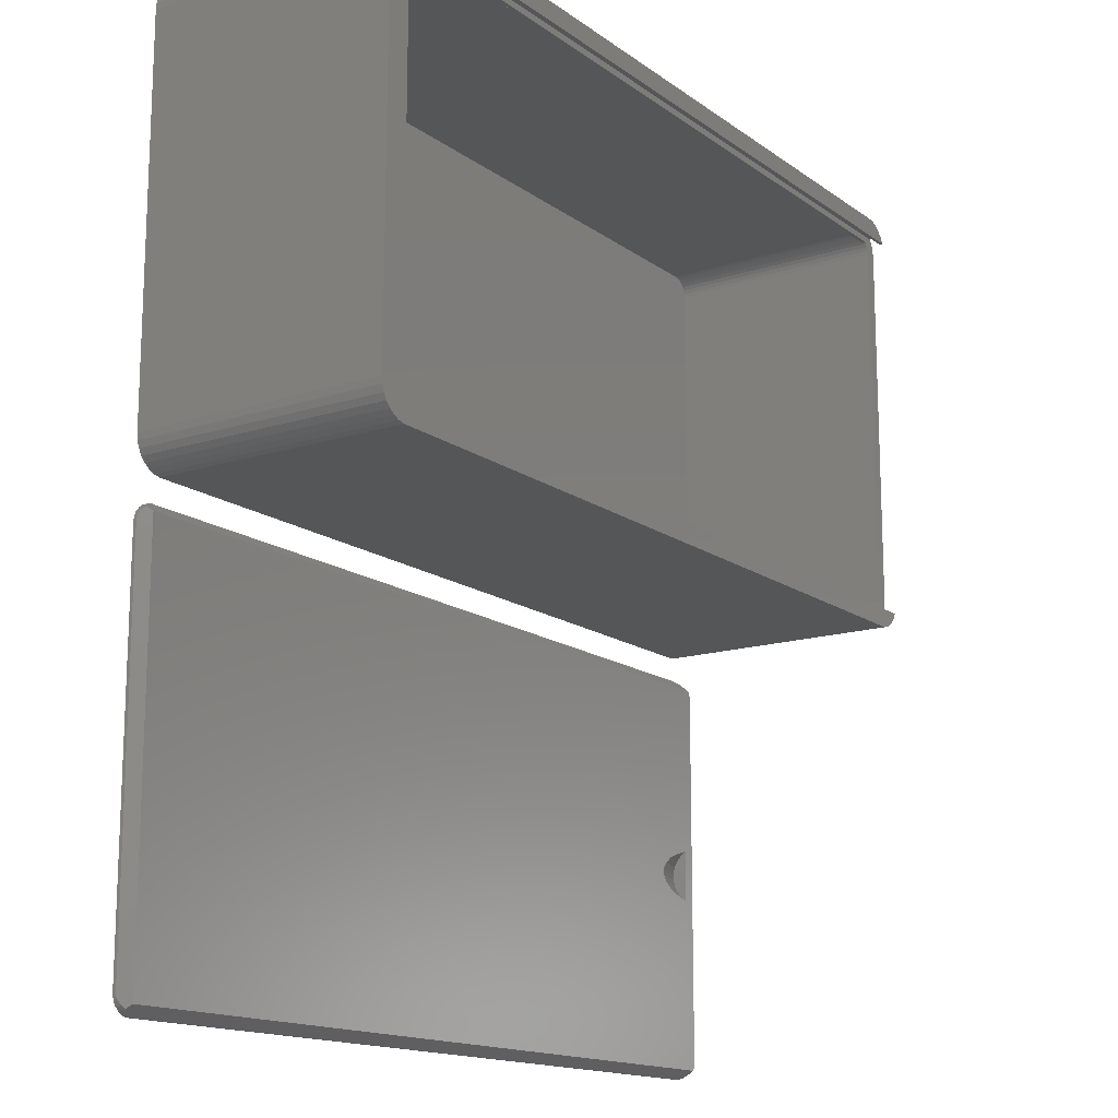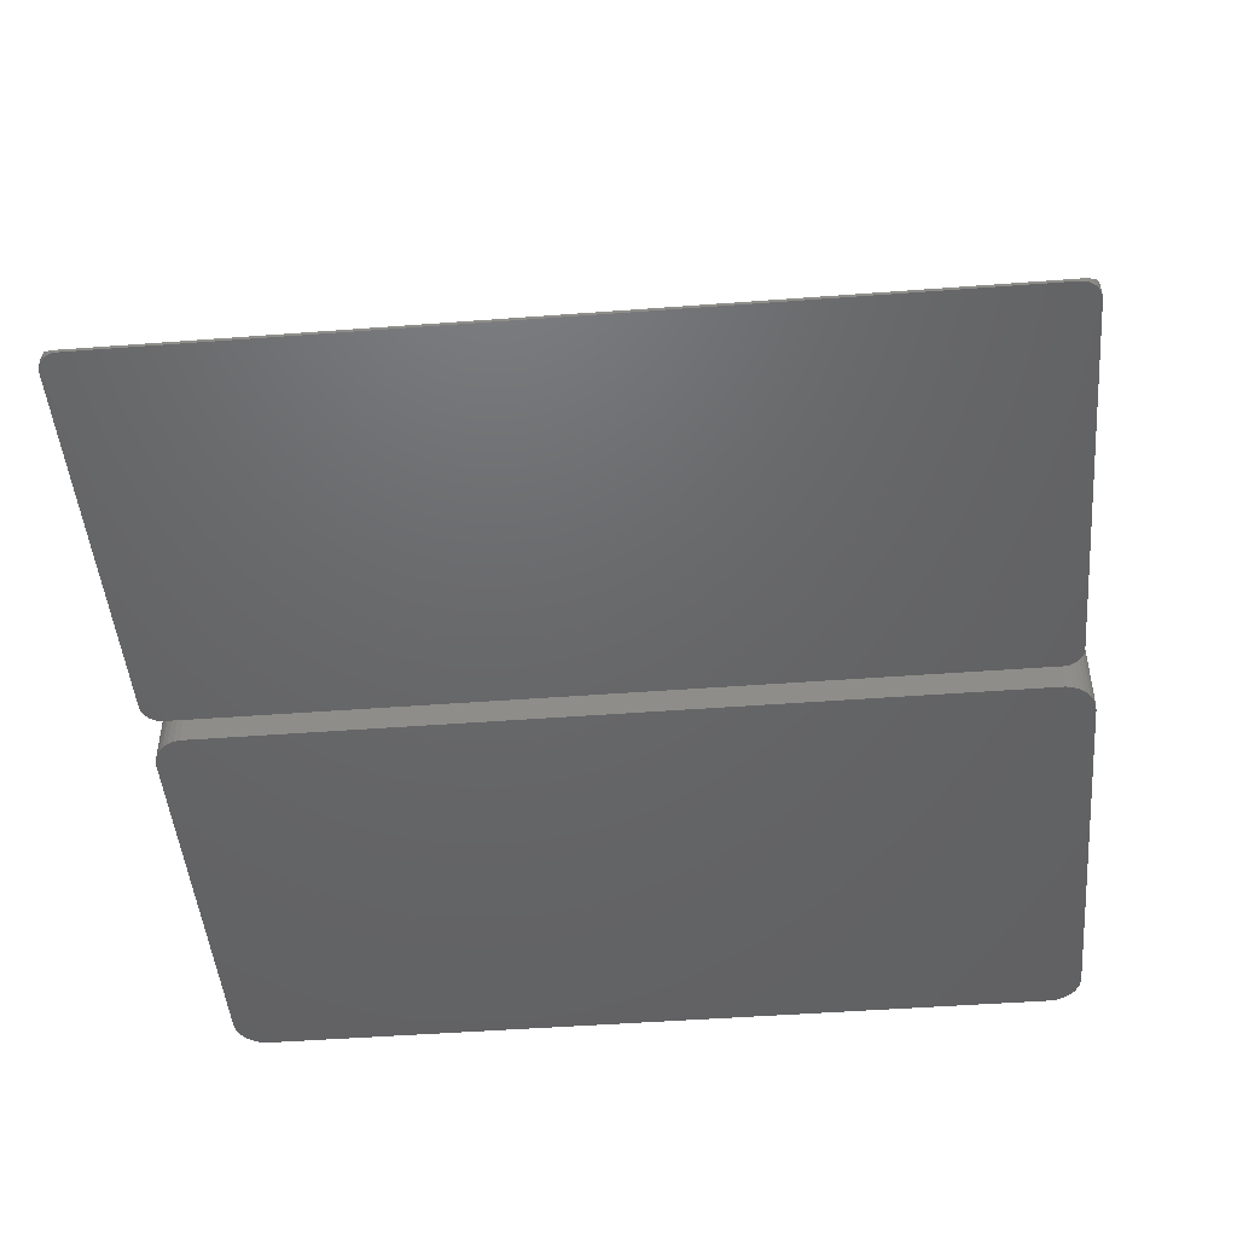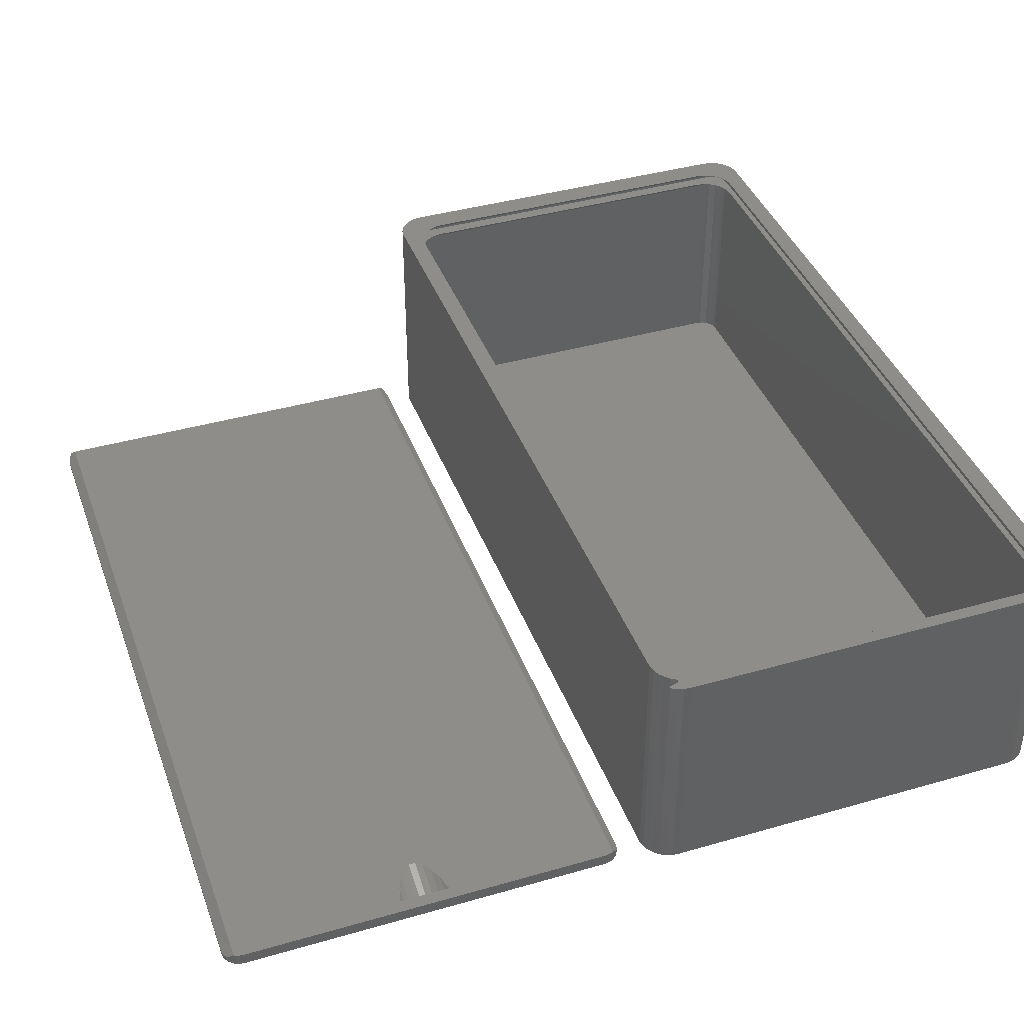
<metadata>
{"format":"stl","ext":"stl","renderer":"f3d","projection":"perspective","resolution":1024,"background":"white","views":[{"elev":-15.2,"azim":-55.8,"up":"+Y"},{"elev":-47.1,"azim":4.9,"up":"+Z"},{"elev":40.4,"azim":70.6,"up":"+Z"}]}
</metadata>
<code>
# stl→obj: 346 verts, 690 faces
v 130.5 0.02739 0
v 135 5 0
v 134.9 3.96 0
v 135 65 0
v 134.6 2.966 0
v 130.5 69.97 0
v 134 2.061 0
v 134.9 66.04 0
v 133.3 1.284 0
v 134.6 67.03 0
v 132.5 0.6699 0
v 134 67.94 0
v 131.5 0.2447 0
v 133.3 68.72 0
v 132.5 69.33 0
v 131.5 69.76 0
v 4.477 0.02739 0
v 4.477 69.97 0
v 0 5 0
v 3.455 0.2447 0
v 0 65 0
v 3.455 69.76 0
v 2.5 0.6699 0
v 1.654 1.284 0
v 0.9549 2.061 0
v 2.5 69.33 0
v 0.4323 2.966 0
v 1.654 68.72 0
v 0.1093 3.96 0
v 0.9549 67.94 0
v 0.4323 67.03 0
v 0.1093 66.04 0
v 130.5 0.02739 40
v 4.477 0.02739 40
v 0 65 40
v 0 5 40
v 0.1093 3.96 40
v 1.654 68.72 40
v 0.9549 67.94 40
v 130.5 69.97 40
v 131.5 69.76 40
v 4.477 69.97 40
v 135 5 38
v 135 65 38
v 0.9549 2.061 40
v 1.654 1.284 40
v 134.9 66.04 38
v 132.9 65.62 38
v 133 65 38
v 134 67.94 38
v 132.7 66.22 38
v 132.4 66.76 38
v 134 67.98 38
v 132.2 66.97 38
v 8.477 66.97 38
v 4.686 67.98 38
v 7.455 66.76 38
v 6.5 66.33 38
v 5.654 65.72 38
v 4.073 67.85 38
v 3.5 67.6 38
v 4.955 64.94 38
v 2.993 67.23 38
v 2.573 66.76 38
v 4.109 63.04 38
v 2 65 38
v 4 62 38
v 2.259 66.22 38
v 134.6 67.03 38
v 133 5 38
v 134.9 3.96 38
v 132.9 4.376 38
v 134.6 2.966 38
v 132.7 3.78 38
v 134 2.061 38
v 132.4 3.237 38
v 134 2.016 38
v 132.2 3.027 38
v 8.477 3.027 38
v 4.686 2.016 38
v 7.455 3.245 38
v 6.5 3.67 38
v 5.654 4.284 38
v 3.5 2.402 38
v 4.955 5.061 38
v 2.066 4.376 38
v 4.432 5.966 38
v 2 5 38
v 4.109 6.96 38
v 4.073 2.147 38
v 4 8 38
v 2.066 65.62 38
v 4.432 64.03 38
v 2.993 2.771 38
v 2.573 3.237 38
v 2.259 3.78 38
v 0.1093 66.04 40
v 3.455 69.76 40
v 2.5 0.6699 40
v 132.5 69.33 40
v 0.4323 2.966 40
v 0.4323 67.03 40
v 2.5 69.33 40
v 3.455 0.2447 40
v 131.5 0.2447 40
v 132.5 0.6699 40
v 133.3 68.72 40
v 134 67.98 38.42
v 134 67.94 38.46
v 134 67.94 40
v 133.3 1.284 40
v 134 2.061 38.46
v 134 2.061 40
v 134 2.016 38.42
v 130.3 2.016 2
v 4.686 2.016 36
v 130.3 2.016 36
v 4.686 2.016 2
v 130.9 2.147 36.55
v 130.3 2.016 36.42
v 130.9 2.147 2
v 2.066 4.376 36
v 2 5 2
v 2 5 36
v 2.066 4.376 2
v 2 5 36.4
v 133 5 2
v 133 65 2
v 132.9 65.62 2
v 4.686 67.98 2
v 130.3 67.98 36.42
v 4.686 67.98 36.42
v 130.3 67.98 2
v 132 67.23 2
v 131.5 67.6 36.8
v 131.5 67.6 2
v 132 67.23 37.17
v 132.7 66.22 2
v 132.4 66.76 2
v 3.5 67.6 2
v 4.073 67.85 36.55
v 3.5 67.6 36.8
v 4.073 67.85 2
v 130.9 67.85 2
v 130.9 67.85 36.55
v 132.2 66.97 37.43
v 131.5 2.402 2
v 131.5 2.402 36.8
v 132.4 3.237 2
v 132.7 3.78 2
v 132.9 4.376 2
v 4.073 2.147 36
v 4.073 2.147 2
v 2.993 2.771 36
v 2.573 3.237 2
v 2.573 3.237 36
v 2.993 2.771 2
v 3.5 2.402 2
v 3.5 2.402 36
v 2 65 2
v 2 65 36.4
v 132 2.771 2
v 2.993 67.23 2
v 2.573 66.76 2
v 2.259 66.22 2
v 2.066 65.62 2
v 2.259 3.78 2
v 2 65 36
v 2.066 65.62 36
v 132 2.771 37.17
v 132.2 3.027 37.43
v 2.259 3.78 36
v 2.573 66.76 36
v 2.993 67.23 36
v 2.993 67.23 37.17
v 2.259 66.22 36
v 4.073 67.85 38.55
v 3.5 67.6 38.8
v 4.686 67.98 38.42
v 4.686 2.016 38.42
v 4.073 2.147 38.55
v 2 5 38.4
v 2.066 4.376 38.47
v 2.993 67.23 39.17
v 2.993 2.771 39.17
v 2.573 3.237 38.97
v 2.887 2.887 39.29
v 2 65 38.4
v 2.066 65.62 38.47
v 4 8 40
v 3.6 3.6 40
v 4 62 40
v 4.109 6.96 40
v 4.432 5.966 40
v 4.955 5.061 40
v 5.654 4.284 40
v 6.5 3.67 40
v 6.657 3.6 40
v 6.5 66.33 40
v 3.6 66.4 40
v 6.657 66.4 40
v 5.654 65.72 40
v 4.955 64.94 40
v 4.432 64.03 40
v 4.109 63.04 40
v 2.573 66.76 38.97
v 2.887 67.11 39.29
v 2.259 66.22 38.66
v 3.5 2.402 38.8
v 2.259 3.78 38.66
v 7.455 66.76 39.64
v 134.6 66.97 39.43
v 8.477 66.97 39.43
v 134.6 67.03 39.37
v 134.6 3.027 39.43
v 134.6 2.966 39.37
v 7.455 3.245 39.64
v 8.477 3.027 39.43
v 134.6 66.97 40
v 134.6 67.03 40
v 8.477 66.97 40
v 7.455 66.76 40
v 134.6 3.027 40
v 134.6 2.966 40
v 8.477 3.027 40
v 7.455 3.245 40
v 4.686 2.016 36.42
v 4.073 2.147 36.55
v 2.066 4.376 36.47
v 2.993 2.771 37.17
v 2.573 3.237 36.97
v 2.887 2.887 37.29
v 2.066 65.62 36.47
v 3.6 3.6 38
v 6.657 3.6 38
v 3.6 66.4 38
v 6.657 66.4 38
v 2.573 66.76 36.97
v 2.887 67.11 37.29
v 2.259 66.22 36.66
v 3.5 2.402 36.8
v 2.259 3.78 36.66
v 7.455 66.76 37.64
v 8.477 66.97 37.43
v 8.477 3.027 37.43
v 7.455 3.245 37.64
v 130.7 -33.48 1.222
v 131 -40 2
v 131 -33.65 2
v 130.7 -40.17 1.222
v 131 -40.89 2
v 131 -40.87 1.961
v 130.9 -40.87 2
v 128.4 -40.17 2
v 131 -40.88 2
v 131 -32.77 2
v 131 -32.76 2
v 131 -32.78 1.961
v 130.9 -32.78 2
v 128.4 -33.48 2
v 131 -40.53 2
v 131 -40.08 2
v 131 -33.57 2
v 130.6 -39.33 0.6381
v 126.4 -39.33 2
v 131 -33.12 2
v 130.4 -37.35 0.02705
v 125 -38.37 2
v 130.4 -38.37 0.2337
v 124.3 -37.35 2
v 130.6 -34.33 0.6381
v 126.4 -34.33 2
v 130.4 -35.28 0.2337
v 130.4 -36.3 0.02705
v 124.3 -36.3 2
v 125 -35.28 2
v 130.3 -4.016 0
v 2.686 -4.016 0.5164
v 130.3 -4.016 0.5164
v 2.686 -4.016 0
v 2.073 -4.147 0
v 2.073 -4.147 0.6468
v 133 -7 2
v 132.9 -6.376 0
v 132.9 -6.376 2
v 133 -7 0
v 132.6 -5.5 2
v 133 -66.65 2
v 132.7 -5.78 2
v 1.5 -5.5 2
v 132.6 -68.15 2
v 132.9 -67.27 2
v 132.7 -67.87 2
v 1.5 -68.15 2
v -7.672e-15 -66.65 0
v -3.674e-16 -7 0.5
v -3.674e-16 -7 0
v -7.672e-15 -66.65 0.5
v 0.06556 -67.27 0
v 0.06556 -67.27 0.5656
v 2.686 -69.63 0
v 130.3 -69.63 0.5164
v 2.686 -69.63 0.5164
v 130.3 -69.63 0
v 0.9926 -68.88 0
v 1.5 -69.25 0.9019
v 0.9926 -68.88 1.271
v 1.5 -69.25 0
v 0.06556 -6.376 0
v 0.06556 -6.376 0.5656
v 131.5 -69.25 0
v 130.9 -69.5 0.6468
v 130.9 -69.5 0
v 131.5 -69.25 0.9019
v 2.073 -69.5 0
v 2.073 -69.5 0.6468
v 1.5 -4.402 0
v 1.5 -4.402 0.9019
v 0.2594 -5.78 0.7594
v 0.5729 -5.237 0
v 0.2594 -5.78 0
v 0.5729 -5.237 1.073
v 130.9 -4.147 0
v 130.9 -4.147 0.6468
v 132.4 -5.237 0
v 132 -4.771 1.271
v 132.4 -5.237 1.737
v 132 -4.771 0
v 131.5 -4.402 0.9019
v 131.5 -4.402 0
v 133 -66.65 0
v 132.9 -67.27 0
v 132.7 -67.87 0
v 132.4 -68.41 0
v 132 -68.88 0
v 132.7 -5.78 0
v 0.5729 -68.41 0
v 0.2594 -67.87 0
v 0.9926 -4.771 0
v 0.5729 -68.41 1.073
v 0.8874 -68.76 1.387
v 0.2594 -67.87 0.7594
v 132.4 -68.41 1.737
v 0.9926 -4.771 1.271
v 0.8874 -4.887 1.387
v 132 -68.88 1.271
f 1 2 3
f 2 1 4
f 1 3 5
f 6 4 1
f 1 5 7
f 4 6 8
f 1 7 9
f 8 6 10
f 1 9 11
f 10 6 12
f 1 11 13
f 12 6 14
f 14 6 15
f 15 6 16
f 17 6 1
f 17 18 6
f 19 17 20
f 17 19 18
f 18 21 22
f 19 20 23
f 19 23 24
f 18 19 21
f 19 24 25
f 22 21 26
f 19 25 27
f 26 21 28
f 19 27 29
f 28 21 30
f 30 21 31
f 31 21 32
f 17 33 34
f 33 17 1
f 19 35 21
f 35 19 36
f 29 36 19
f 36 29 37
f 30 38 28
f 38 30 39
f 16 40 41
f 40 16 6
f 6 42 40
f 42 6 18
f 43 4 44
f 4 43 2
f 24 45 25
f 45 24 46
f 47 48 49
f 50 51 48
f 50 52 51
f 53 54 52
f 53 55 54
f 56 55 53
f 56 57 55
f 56 58 57
f 56 59 58
f 60 59 56
f 61 59 60
f 59 61 62
f 63 62 61
f 64 62 63
f 65 66 67
f 68 62 64
f 49 44 47
f 44 49 43
f 48 47 69
f 70 43 49
f 48 69 50
f 43 70 71
f 71 72 73
f 52 50 53
f 72 71 70
f 74 73 72
f 73 74 75
f 76 75 74
f 75 76 77
f 78 77 76
f 79 77 78
f 79 80 77
f 81 80 79
f 82 80 81
f 83 80 82
f 84 83 85
f 86 85 87
f 88 87 89
f 83 90 80
f 88 89 91
f 87 88 86
f 67 66 91
f 92 62 68
f 88 91 66
f 62 92 93
f 83 84 90
f 66 93 92
f 85 94 84
f 93 66 65
f 85 95 94
f 85 96 95
f 85 86 96
f 21 97 32
f 97 21 35
f 18 98 42
f 98 18 22
f 24 99 46
f 99 24 23
f 15 41 100
f 41 15 16
f 27 37 29
f 37 27 101
f 32 102 31
f 102 32 97
f 31 39 30
f 39 31 102
f 26 38 103
f 38 26 28
f 22 103 98
f 103 22 26
f 25 101 27
f 101 25 45
f 20 34 104
f 34 20 17
f 1 105 33
f 105 1 13
f 13 106 105
f 106 13 11
f 53 107 108
f 109 107 110
f 107 109 108
f 107 53 14
f 12 53 50
f 53 12 14
f 75 5 73
f 5 75 7
f 23 104 99
f 104 23 20
f 14 100 107
f 100 14 15
f 69 12 50
f 12 69 10
f 11 111 106
f 111 11 9
f 111 112 113
f 114 111 77
f 112 111 114
f 77 7 75
f 9 77 111
f 77 9 7
f 73 3 71
f 3 73 5
f 47 10 69
f 10 47 8
f 44 8 47
f 8 44 4
f 71 2 43
f 2 71 3
f 115 116 117
f 116 115 118
f 119 117 120
f 121 117 119
f 117 121 115
f 122 123 124
f 123 122 125
f 123 126 124
f 127 49 128
f 49 127 70
f 128 48 129
f 48 128 49
f 130 131 132
f 131 130 133
f 134 135 136
f 135 134 137
f 138 52 139
f 52 138 51
f 140 141 142
f 141 140 143
f 143 132 141
f 132 143 130
f 144 131 133
f 131 144 145
f 139 137 134
f 137 139 146
f 52 146 139
f 146 52 54
f 147 119 148
f 119 147 121
f 149 74 150
f 74 149 76
f 151 70 127
f 70 151 72
f 118 152 116
f 152 118 153
f 154 155 156
f 155 154 157
f 158 154 159
f 154 158 157
f 126 160 161
f 160 126 123
f 133 128 129
f 128 133 127
f 133 129 138
f 115 127 133
f 133 138 139
f 127 115 151
f 133 139 134
f 151 115 150
f 133 134 136
f 150 115 149
f 133 136 144
f 149 115 162
f 162 115 147
f 147 115 121
f 130 115 133
f 130 118 115
f 160 130 143
f 130 160 118
f 160 143 140
f 123 118 160
f 160 140 163
f 118 123 153
f 160 163 164
f 153 123 158
f 160 164 165
f 158 123 157
f 160 165 166
f 157 123 155
f 155 123 167
f 167 123 125
f 168 166 169
f 166 168 160
f 160 168 161
f 136 145 144
f 145 136 135
f 129 51 138
f 51 129 48
f 162 148 170
f 148 162 147
f 149 171 76
f 170 149 162
f 149 170 171
f 76 171 78
f 150 72 151
f 72 150 74
f 172 125 122
f 125 172 167
f 153 159 152
f 159 153 158
f 173 163 174
f 163 173 164
f 174 142 175
f 140 174 163
f 174 140 142
f 156 167 172
f 167 156 155
f 169 165 176
f 165 169 166
f 176 164 173
f 164 176 165
f 61 177 178
f 177 61 60
f 56 108 179
f 108 56 53
f 90 180 80
f 180 90 181
f 86 182 183
f 182 86 88
f 63 178 184
f 178 63 61
f 60 179 177
f 179 60 56
f 185 186 187
f 94 186 185
f 186 94 95
f 182 66 188
f 66 182 88
f 77 180 114
f 180 77 80
f 188 92 189
f 92 188 66
f 190 191 192
f 193 191 190
f 194 191 193
f 195 191 194
f 196 191 195
f 197 191 196
f 191 197 198
f 199 200 201
f 202 200 199
f 203 200 202
f 204 200 203
f 205 200 204
f 192 200 205
f 200 192 191
f 206 184 207
f 184 206 63
f 63 206 64
f 208 64 206
f 64 208 68
f 84 181 90
f 181 84 209
f 189 68 208
f 68 189 92
f 94 209 84
f 209 94 185
f 95 210 186
f 210 95 96
f 96 183 210
f 183 96 86
f 179 201 200
f 201 179 211
f 108 212 213
f 184 200 207
f 211 179 213
f 200 184 178
f 177 200 178
f 200 177 179
f 108 213 179
f 212 108 214
f 214 108 109
f 114 215 216
f 180 198 217
f 180 217 218
f 198 180 191
f 215 114 218
f 181 191 180
f 185 191 209
f 191 185 187
f 114 216 112
f 218 114 180
f 191 181 209
f 186 191 187
f 191 182 200
f 191 186 210
f 188 200 182
f 183 191 210
f 189 200 188
f 191 183 182
f 206 200 208
f 200 206 207
f 200 189 208
f 110 219 220
f 107 219 110
f 100 219 107
f 41 219 100
f 40 219 41
f 40 221 219
f 42 221 40
f 42 222 221
f 42 199 222
f 42 202 199
f 98 202 42
f 103 202 98
f 38 202 103
f 202 38 203
f 102 203 39
f 39 203 38
f 223 113 224
f 223 111 113
f 223 106 111
f 223 105 106
f 223 33 105
f 225 33 223
f 225 34 33
f 226 34 225
f 197 34 226
f 196 34 197
f 46 196 195
f 37 195 194
f 36 194 193
f 36 193 190
f 196 104 34
f 192 35 190
f 97 203 102
f 36 190 35
f 203 97 204
f 194 36 37
f 35 204 97
f 196 99 104
f 204 35 205
f 196 46 99
f 205 35 192
f 195 45 46
f 195 101 45
f 195 37 101
f 214 110 220
f 110 214 109
f 113 216 224
f 216 113 112
f 224 215 223
f 215 224 216
f 212 220 219
f 220 212 214
f 215 225 223
f 225 215 218
f 213 219 221
f 219 213 212
f 225 217 226
f 217 225 218
f 226 217 198
f 198 197 226
f 201 211 222
f 201 222 199
f 211 221 222
f 221 211 213
f 152 227 116
f 227 152 228
f 122 126 229
f 126 122 124
f 230 231 232
f 154 231 230
f 231 154 156
f 117 227 120
f 227 117 116
f 161 169 233
f 169 161 168
f 91 234 67
f 89 234 91
f 87 234 89
f 85 234 87
f 83 234 85
f 82 234 83
f 234 82 235
f 58 236 237
f 59 236 58
f 62 236 59
f 93 236 62
f 65 236 93
f 67 236 65
f 236 67 234
f 238 175 239
f 175 238 174
f 174 238 173
f 240 173 238
f 173 240 176
f 159 228 152
f 228 159 241
f 233 176 240
f 176 233 169
f 154 241 159
f 241 154 230
f 156 242 231
f 242 156 172
f 172 229 242
f 229 172 122
f 132 237 236
f 237 132 243
f 175 236 239
f 243 132 244
f 236 175 142
f 131 244 132
f 141 236 142
f 244 131 146
f 236 141 132
f 135 146 131
f 146 135 137
f 135 131 145
f 120 245 171
f 148 171 170
f 245 120 227
f 241 232 227
f 171 148 120
f 120 148 119
f 245 227 232
f 232 241 230
f 241 227 228
f 232 235 246
f 232 246 245
f 235 232 234
f 231 234 232
f 234 126 236
f 234 231 242
f 161 236 126
f 229 234 242
f 233 236 161
f 234 229 126
f 238 236 240
f 236 238 239
f 236 233 240
f 172 122 122
f 122 122 124
f 171 79 78
f 79 171 245
f 244 54 55
f 54 244 146
f 79 246 81
f 246 79 245
f 81 246 235
f 235 82 81
f 237 243 57
f 237 57 58
f 243 55 57
f 55 243 244
f 247 248 249
f 248 247 250
f 251 251 252
f 250 253 252
f 253 250 254
f 251 255 252
f 256 257 258
f 247 259 260
f 259 247 258
f 261 262 250
f 249 263 247
f 251 252 253
f 262 248 250
f 258 257 259
f 257 257 258
f 264 254 250
f 254 264 265
f 258 266 256
f 266 258 247
f 263 266 247
f 252 261 250
f 261 252 255
f 267 268 269
f 268 267 270
f 269 265 264
f 265 269 268
f 264 250 269
f 260 271 247
f 271 260 272
f 267 273 274
f 273 267 269
f 275 267 274
f 267 275 270
f 272 273 271
f 273 272 276
f 269 247 273
f 247 269 250
f 276 274 273
f 274 276 275
f 247 271 273
f 277 278 279
f 278 277 280
f 281 278 280
f 278 281 282
f 283 284 285
f 284 283 286
f 287 283 285
f 283 249 288
f 287 285 289
f 248 288 249
f 283 287 276
f 262 288 248
f 283 257 257
f 283 259 257
f 283 260 259
f 283 272 260
f 283 276 272
f 287 275 276
f 275 290 270
f 290 275 287
f 283 257 256
f 283 256 266
f 283 266 263
f 283 263 249
f 261 288 262
f 255 288 261
f 251 288 255
f 251 288 251
f 253 288 251
f 254 288 253
f 265 288 254
f 268 288 265
f 291 288 268
f 292 291 293
f 288 291 292
f 270 291 268
f 294 270 290
f 270 294 291
f 295 296 297
f 296 295 298
f 299 298 295
f 298 299 300
f 301 302 303
f 302 301 304
f 305 306 307
f 306 305 308
f 296 309 297
f 309 296 310
f 311 312 313
f 312 311 314
f 313 302 304
f 302 313 312
f 315 303 316
f 303 315 301
f 317 282 281
f 282 317 318
f 319 320 321
f 320 319 322
f 323 279 324
f 279 323 277
f 325 326 327
f 326 325 328
f 328 329 326
f 329 328 330
f 288 286 283
f 286 288 331
f 304 331 332
f 331 304 286
f 304 332 333
f 277 286 304
f 304 333 334
f 286 277 284
f 304 334 335
f 284 277 336
f 304 335 311
f 336 277 325
f 304 311 313
f 325 277 328
f 328 277 330
f 330 277 323
f 301 277 304
f 301 280 277
f 295 301 315
f 301 295 280
f 295 315 308
f 297 280 295
f 295 308 305
f 280 297 281
f 295 305 337
f 281 297 317
f 295 337 338
f 317 297 339
f 295 338 299
f 339 297 320
f 321 297 309
f 320 297 321
f 308 316 306
f 316 308 315
f 305 340 337
f 340 305 307
f 340 307 341
f 337 342 338
f 342 337 340
f 338 300 299
f 300 338 342
f 310 321 309
f 321 310 319
f 289 327 287
f 327 289 336
f 327 336 325
f 285 336 289
f 336 285 284
f 330 324 329
f 324 330 323
f 343 293 291
f 293 343 333
f 333 343 334
f 292 331 288
f 331 292 332
f 293 332 292
f 332 293 333
f 322 344 339
f 322 339 320
f 344 322 345
f 339 318 317
f 318 339 344
f 346 334 343
f 334 346 335
f 335 314 311
f 314 335 346
f 326 287 327
f 287 279 290
f 329 287 326
f 290 279 278
f 287 329 279
f 282 290 278
f 279 329 324
f 344 290 318
f 290 344 345
f 290 282 318
f 291 346 343
f 291 314 346
f 291 312 314
f 291 302 312
f 294 302 291
f 302 294 303
f 303 294 316
f 294 306 316
f 294 307 306
f 307 294 341
f 298 294 290
f 322 290 345
f 290 322 319
f 298 290 296
f 310 290 319
f 300 294 298
f 290 310 296
f 340 294 342
f 294 340 341
f 294 300 342

</code>
